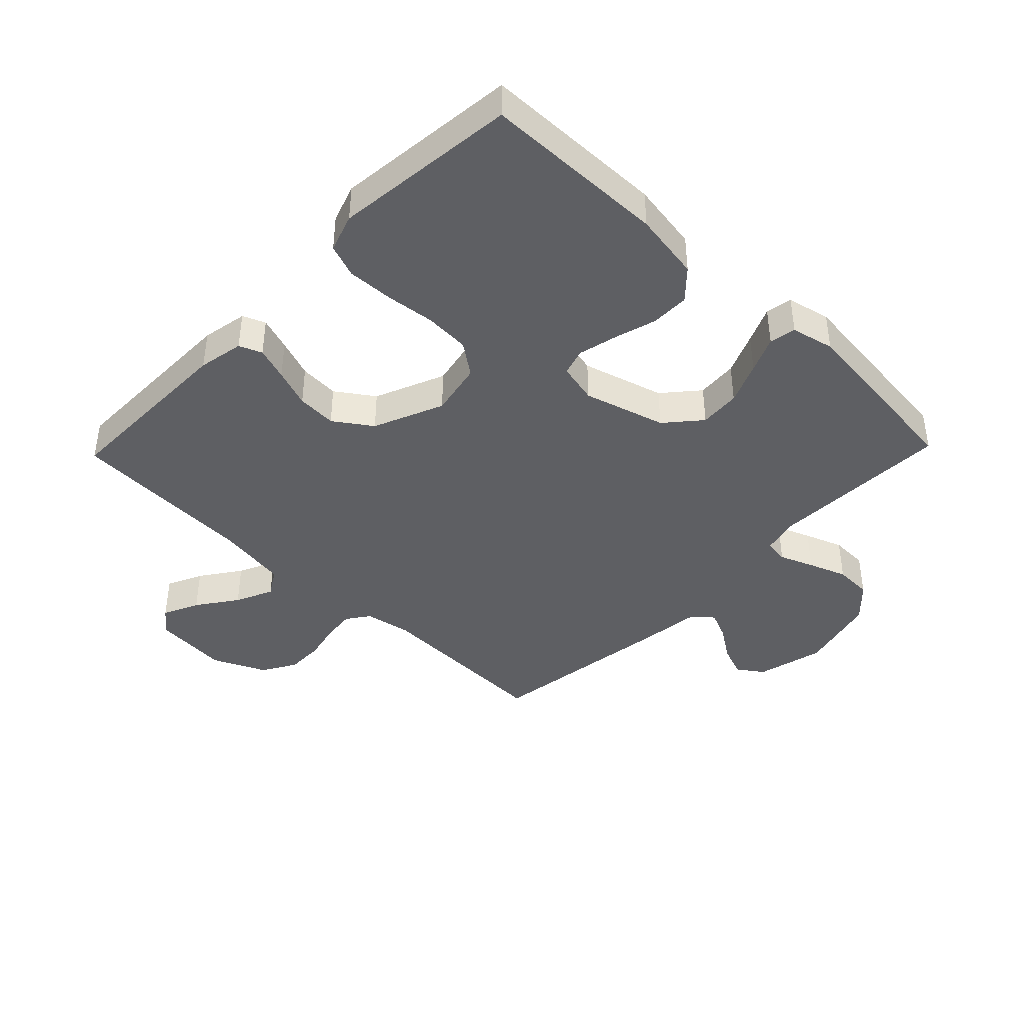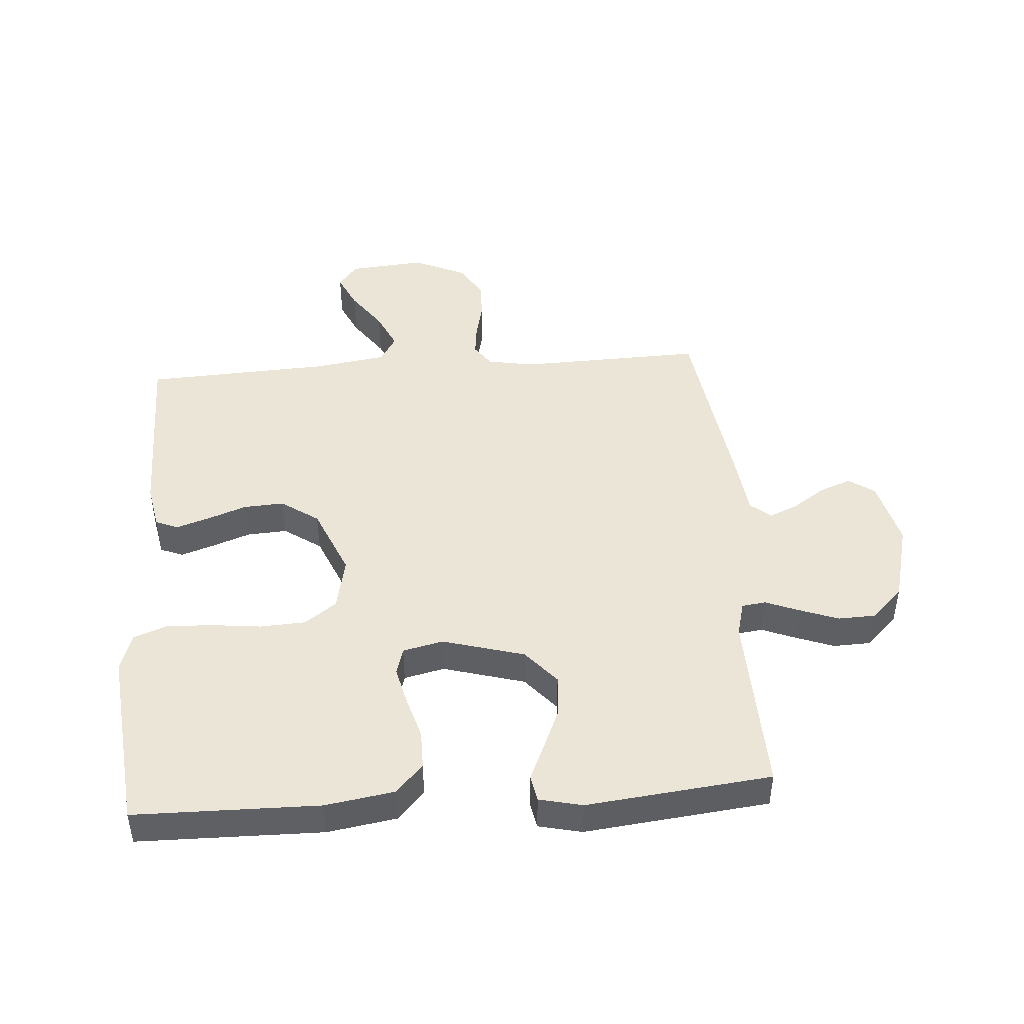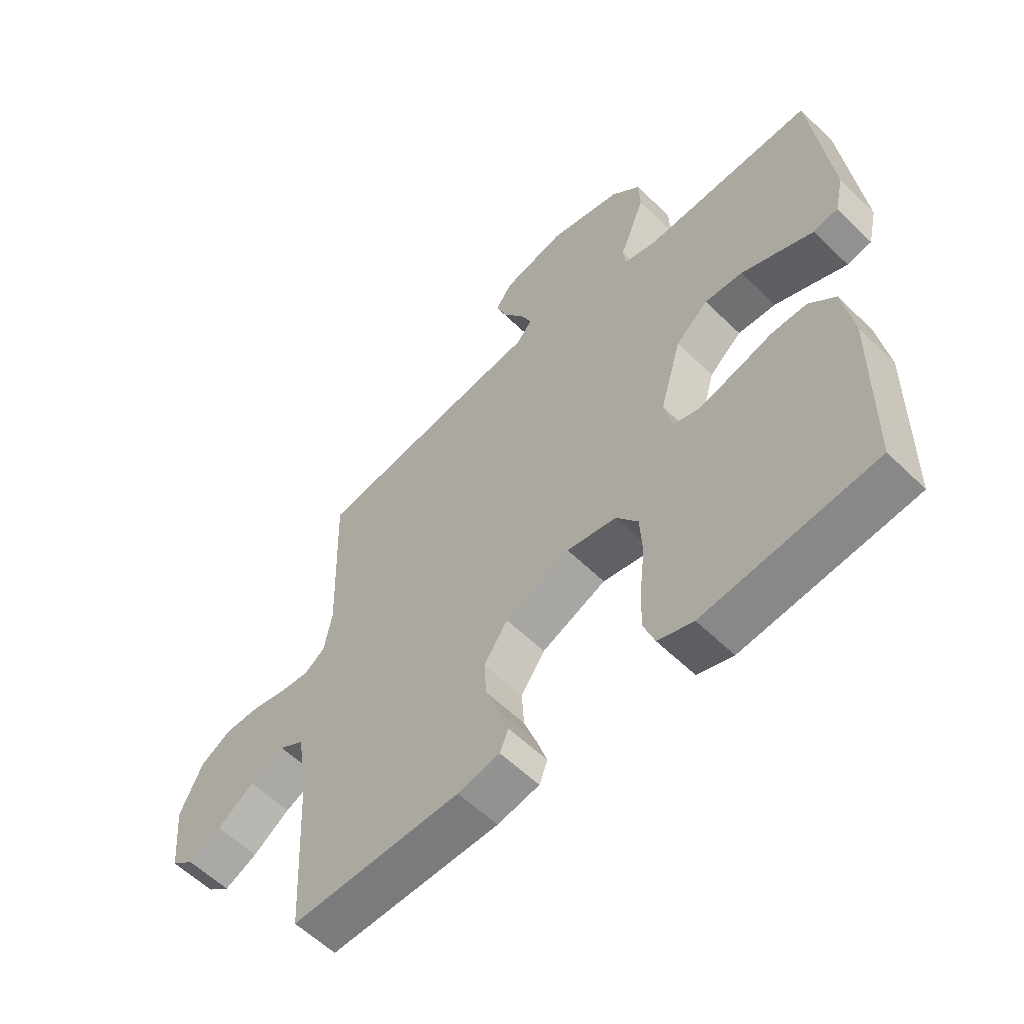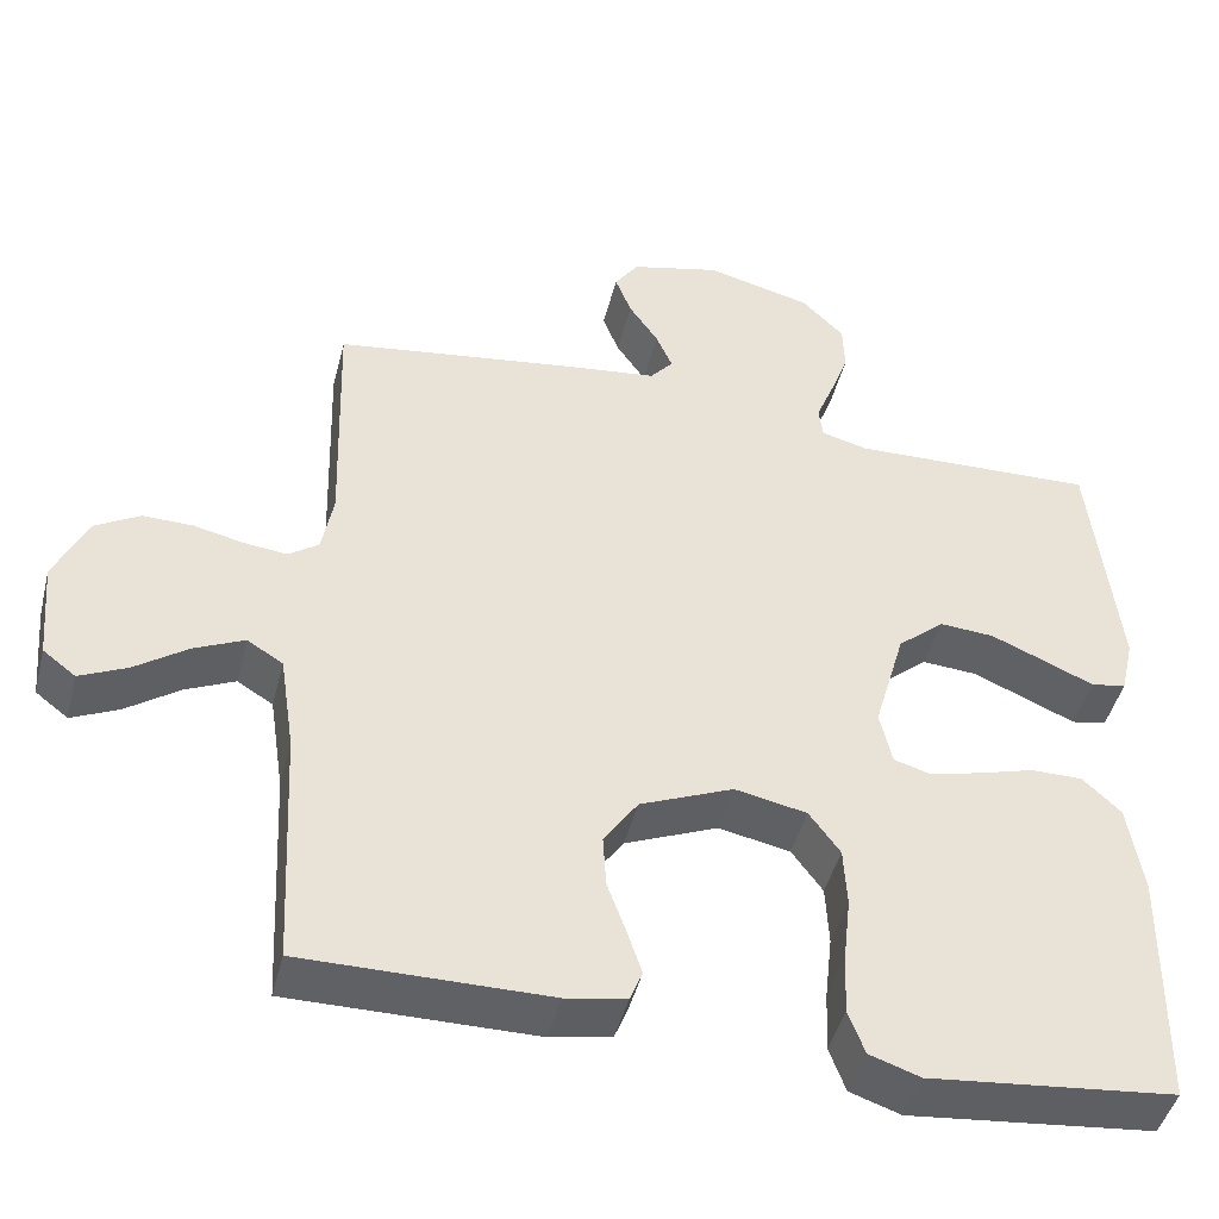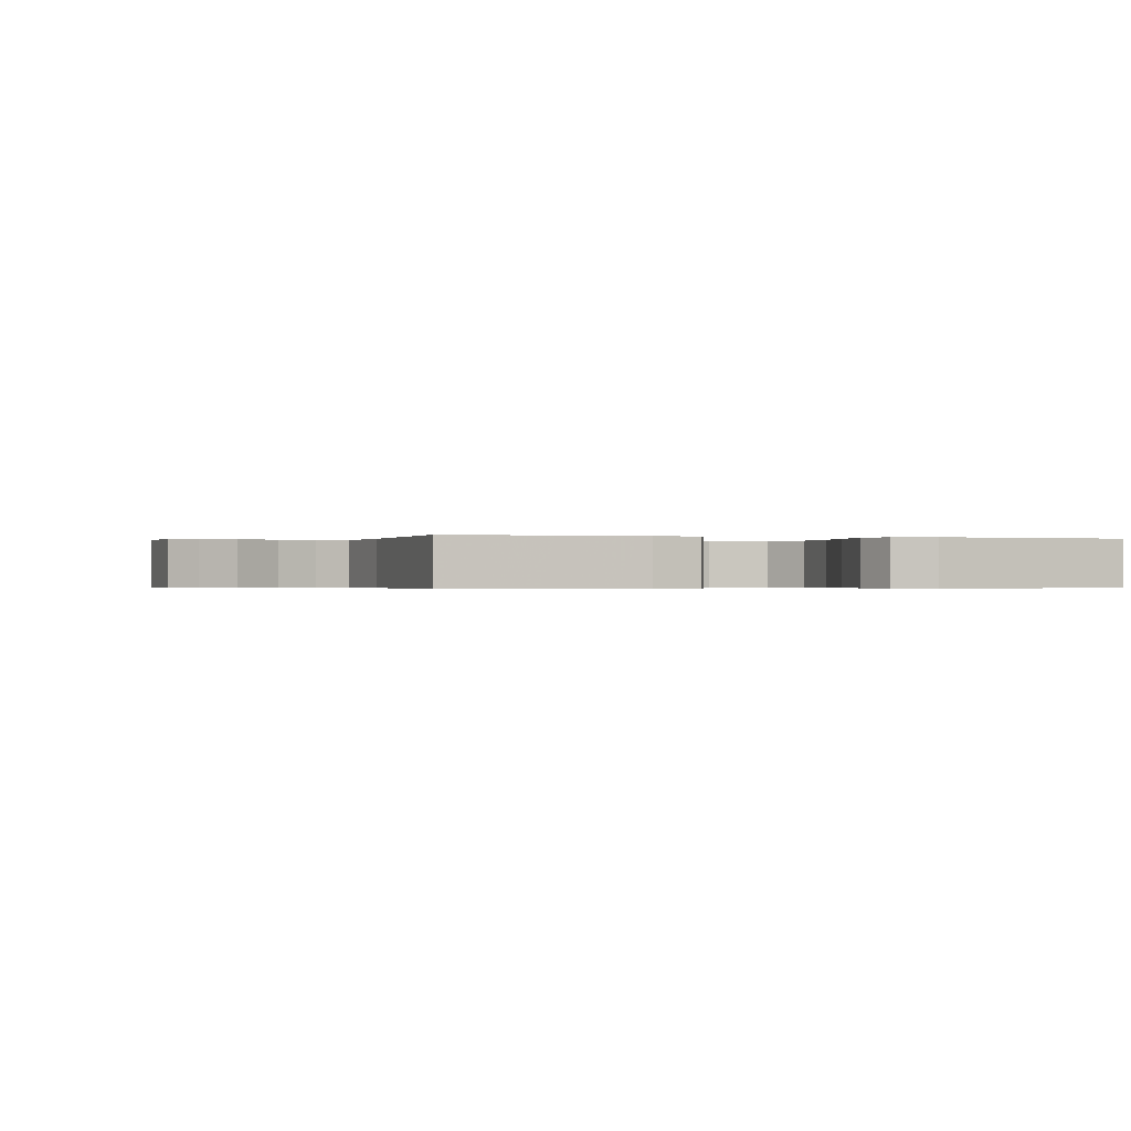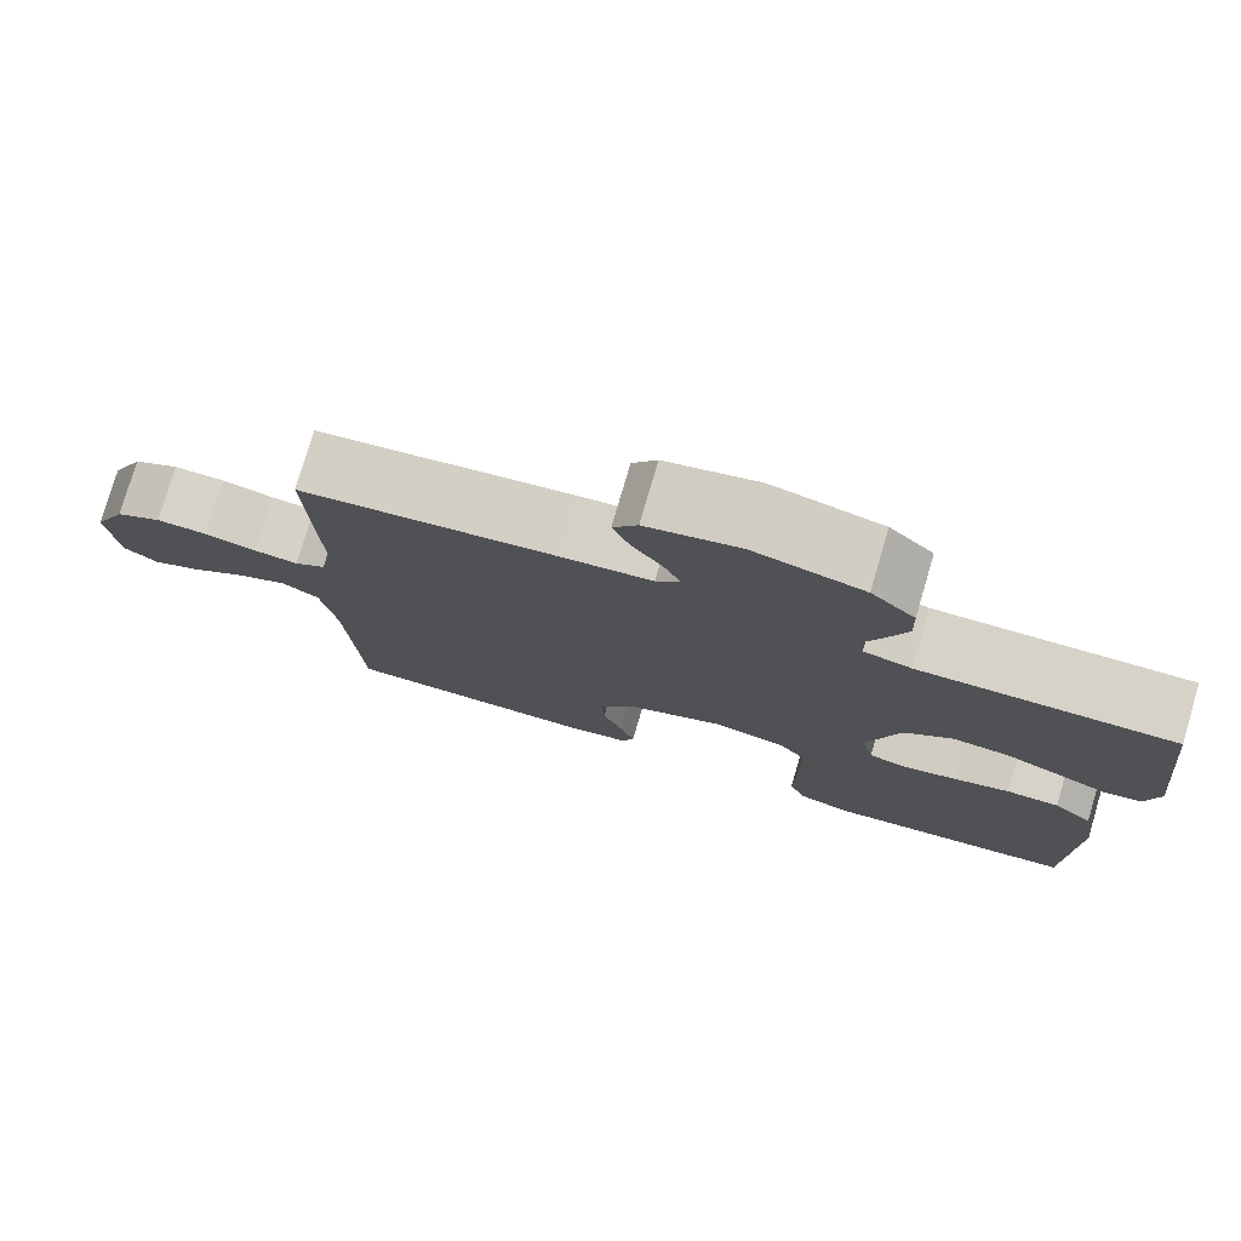
<metadata>
{"format":"obj","ext":"obj","renderer":"f3d","projection":"perspective","resolution":1024,"background":"white","views":[{"elev":-41.4,"azim":-134.0,"up":"+Y"},{"elev":45.6,"azim":-94.2,"up":"+Y"},{"elev":-58.2,"azim":-135.1,"up":"+Z"},{"elev":-45.4,"azim":165.9,"up":"+Z"},{"elev":-0.4,"azim":164.1,"up":"+Y"},{"elev":77.8,"azim":-163.6,"up":"+Z"}]}
</metadata>
<code>
v 0.5 0.07 0.5
v 0.491 0.07 0.2
v 0.505 0.07 0.124
v 0.542 0.07 0.098
v 0.595 0.07 0.104
v 0.656 0.07 0.118
v 0.717 0.07 0.119
v 0.772 0.07 0.087
v 0.812 0.07 0
v 0.801 0.07 -0.124
v 0.761 0.07 -0.155
v 0.703 0.07 -0.128
v 0.638 0.07 -0.082
v 0.577 0.07 -0.054
v 0.533 0.07 -0.081
v 0.515 0.07 -0.2
v 0.5 0.07 -0.5
v 0.2 0.07 -0.499
v 0.126 0.07 -0.485
v 0.111 0.07 -0.448
v 0.129 0.07 -0.394
v 0.152 0.07 -0.331
v 0.156 0.07 -0.266
v 0.114 0.07 -0.205
v 0 0.07 -0.157
v -0.088 0.07 -0.175
v -0.126 0.07 -0.227
v -0.13 0.07 -0.301
v -0.121 0.07 -0.381
v -0.118 0.07 -0.456
v -0.138 0.07 -0.51
v -0.2 0.07 -0.531
v -0.5 0.07 -0.5
v -0.504 0.07 -0.2
v -0.486 0.07 -0.088
v -0.439 0.07 -0.044
v -0.376 0.07 -0.044
v -0.307 0.07 -0.064
v -0.244 0.07 -0.079
v -0.2 0.07 -0.066
v -0.185 0.07 0
v -0.223 0.07 0.133
v -0.28 0.07 0.182
v -0.347 0.07 0.177
v -0.415 0.07 0.148
v -0.474 0.07 0.122
v -0.517 0.07 0.13
v -0.533 0.07 0.2
v -0.5 0.07 0.5
v -0.2 0.07 0.491
v -0.143 0.07 0.506
v -0.138 0.07 0.545
v -0.16 0.07 0.6
v -0.183 0.07 0.662
v -0.181 0.07 0.723
v -0.129 0.07 0.775
v 0 0.07 0.808
v 0.11 0.07 0.781
v 0.139 0.07 0.739
v 0.119 0.07 0.687
v 0.083 0.07 0.634
v 0.063 0.07 0.588
v 0.091 0.07 0.555
v 0.2 0.07 0.542
v 0.5 0 0.5
v 0.491 0 0.2
v 0.505 0 0.124
v 0.542 0 0.098
v 0.595 0 0.104
v 0.656 0 0.118
v 0.717 0 0.119
v 0.772 0 0.087
v 0.812 0 0
v 0.801 0 -0.124
v 0.761 0 -0.155
v 0.703 0 -0.128
v 0.638 0 -0.082
v 0.577 0 -0.054
v 0.533 0 -0.081
v 0.515 0 -0.2
v 0.5 0 -0.5
v 0.2 0 -0.499
v 0.126 0 -0.485
v 0.111 0 -0.448
v 0.129 0 -0.394
v 0.152 0 -0.331
v 0.156 0 -0.266
v 0.114 0 -0.205
v 0 0 -0.157
v -0.088 0 -0.175
v -0.126 0 -0.227
v -0.13 0 -0.301
v -0.121 0 -0.381
v -0.118 0 -0.456
v -0.138 0 -0.51
v -0.2 0 -0.531
v -0.5 0 -0.5
v -0.504 0 -0.2
v -0.486 0 -0.088
v -0.439 0 -0.044
v -0.376 0 -0.044
v -0.307 0 -0.064
v -0.244 0 -0.079
v -0.2 0 -0.066
v -0.185 0 0
v -0.223 0 0.133
v -0.28 0 0.182
v -0.347 0 0.177
v -0.415 0 0.148
v -0.474 0 0.122
v -0.517 0 0.13
v -0.533 0 0.2
v -0.5 0 0.5
v -0.2 0 0.491
v -0.143 0 0.506
v -0.138 0 0.545
v -0.16 0 0.6
v -0.183 0 0.662
v -0.181 0 0.723
v -0.129 0 0.775
v 0 0 0.808
v 0.11 0 0.781
v 0.139 0 0.739
v 0.119 0 0.687
v 0.083 0 0.634
v 0.063 0 0.588
v 0.091 0 0.555
v 0.2 0 0.542
f 63 64 1 2
f 58 59 60 61
f 58 61 62
f 57 58 62
f 56 57 62
f 55 56 62 63
f 52 53 54 55
f 47 48 49 50
f 45 46 47 50
f 44 45 50 51
f 43 44 51
f 42 43 51
f 41 42 51
f 35 36 37 38
f 35 38 39
f 34 35 39
f 33 34 39 40
f 31 32 33 40
f 28 29 30 31
f 19 20 21 22
f 17 18 19 22
f 16 17 22 23
f 15 16 23 24
f 10 11 12 13
f 10 13 14
f 9 10 14
f 8 9 14
f 5 6 7 8
f 4 5 8 14
f 3 4 14 15
f 52 55 63 2
f 41 51 52 2
f 28 31 40 41
f 27 28 41
f 26 27 41
f 25 26 41 2
f 15 24 25
f 2 3 15 25
f 66 65 128 127
f 125 124 123 122
f 126 125 122
f 126 122 121
f 126 121 120
f 127 126 120 119
f 119 118 117 116
f 114 113 112 111
f 114 111 110 109
f 115 114 109 108
f 115 108 107
f 115 107 106
f 115 106 105
f 102 101 100 99
f 103 102 99
f 103 99 98
f 104 103 98 97
f 104 97 96 95
f 95 94 93 92
f 86 85 84 83
f 86 83 82 81
f 87 86 81 80
f 88 87 80 79
f 77 76 75 74
f 78 77 74
f 78 74 73
f 78 73 72
f 72 71 70 69
f 78 72 69 68
f 79 78 68 67
f 66 127 119 116
f 66 116 115 105
f 105 104 95 92
f 105 92 91
f 105 91 90
f 66 105 90 89
f 89 88 79
f 89 79 67 66
f 1 65 66 2
f 2 66 67 3
f 3 67 68 4
f 4 68 69 5
f 5 69 70 6
f 6 70 71 7
f 7 71 72 8
f 8 72 73 9
f 9 73 74 10
f 10 74 75 11
f 11 75 76 12
f 12 76 77 13
f 13 77 78 14
f 14 78 79 15
f 15 79 80 16
f 16 80 81 17
f 17 81 82 18
f 18 82 83 19
f 19 83 84 20
f 20 84 85 21
f 21 85 86 22
f 22 86 87 23
f 23 87 88 24
f 24 88 89 25
f 25 89 90 26
f 26 90 91 27
f 27 91 92 28
f 28 92 93 29
f 29 93 94 30
f 30 94 95 31
f 31 95 96 32
f 32 96 97 33
f 33 97 98 34
f 34 98 99 35
f 35 99 100 36
f 36 100 101 37
f 37 101 102 38
f 38 102 103 39
f 39 103 104 40
f 40 104 105 41
f 41 105 106 42
f 42 106 107 43
f 43 107 108 44
f 44 108 109 45
f 45 109 110 46
f 46 110 111 47
f 47 111 112 48
f 48 112 113 49
f 49 113 114 50
f 50 114 115 51
f 51 115 116 52
f 52 116 117 53
f 53 117 118 54
f 54 118 119 55
f 55 119 120 56
f 56 120 121 57
f 57 121 122 58
f 58 122 123 59
f 59 123 124 60
f 60 124 125 61
f 61 125 126 62
f 62 126 127 63
f 63 127 128 64
f 64 128 65 1

</code>
